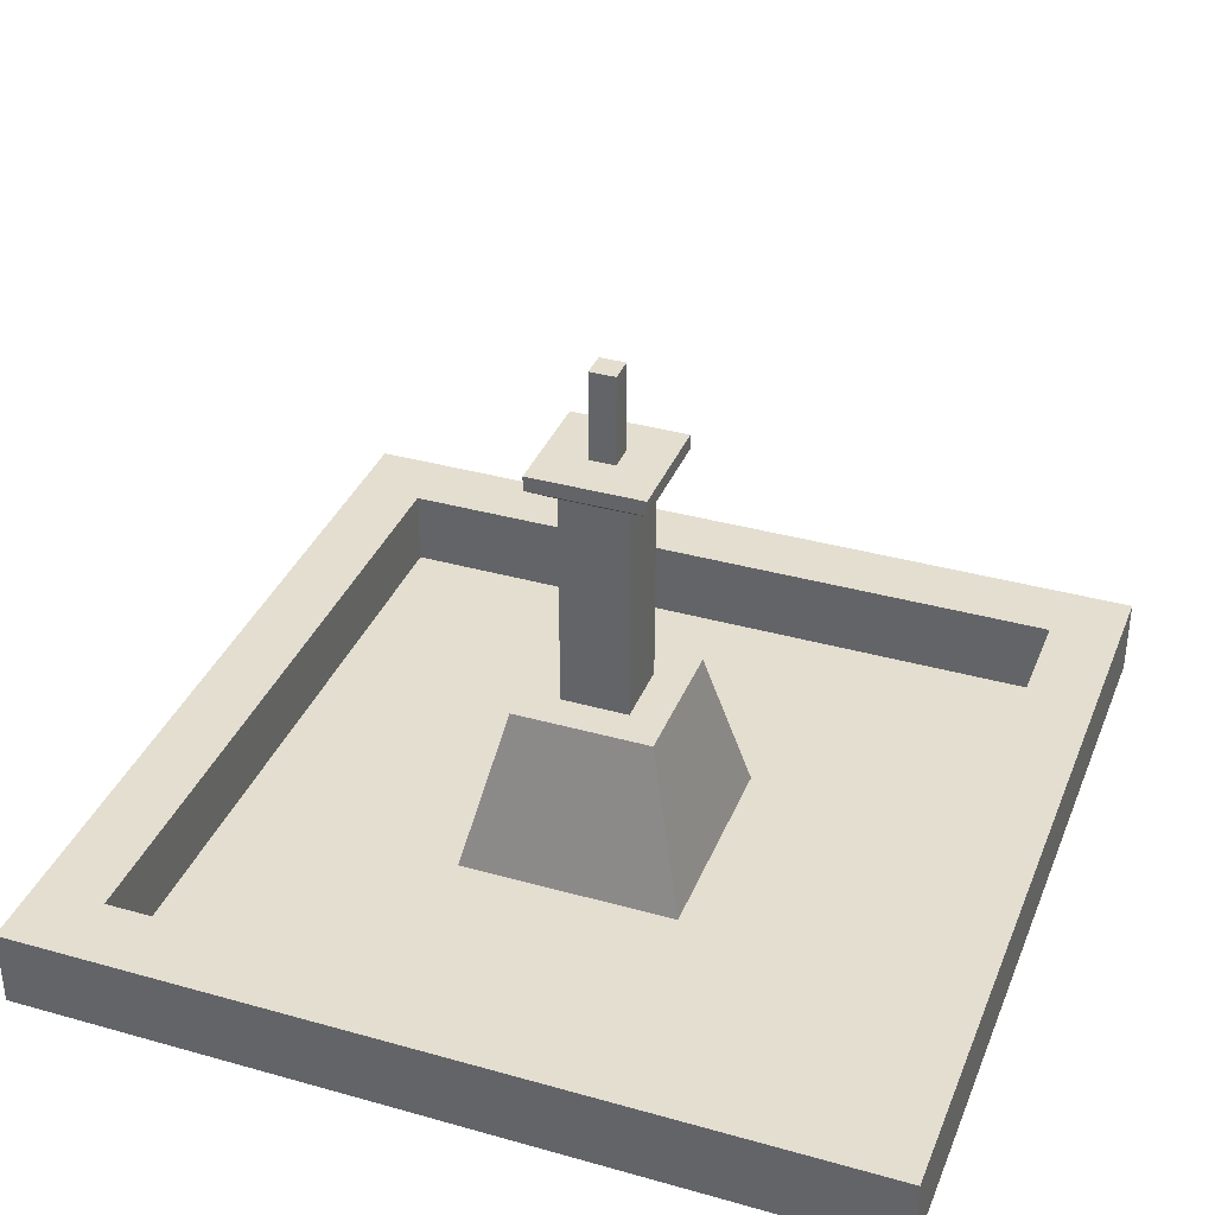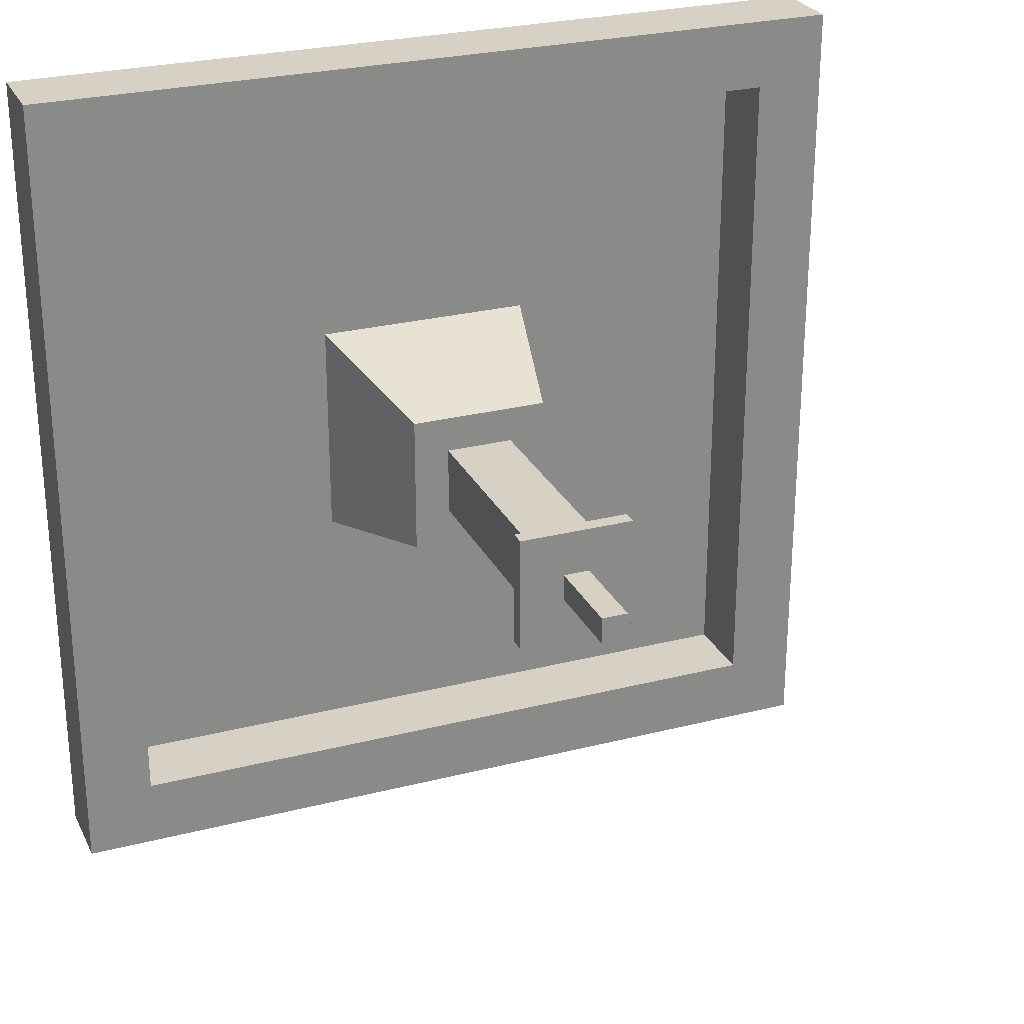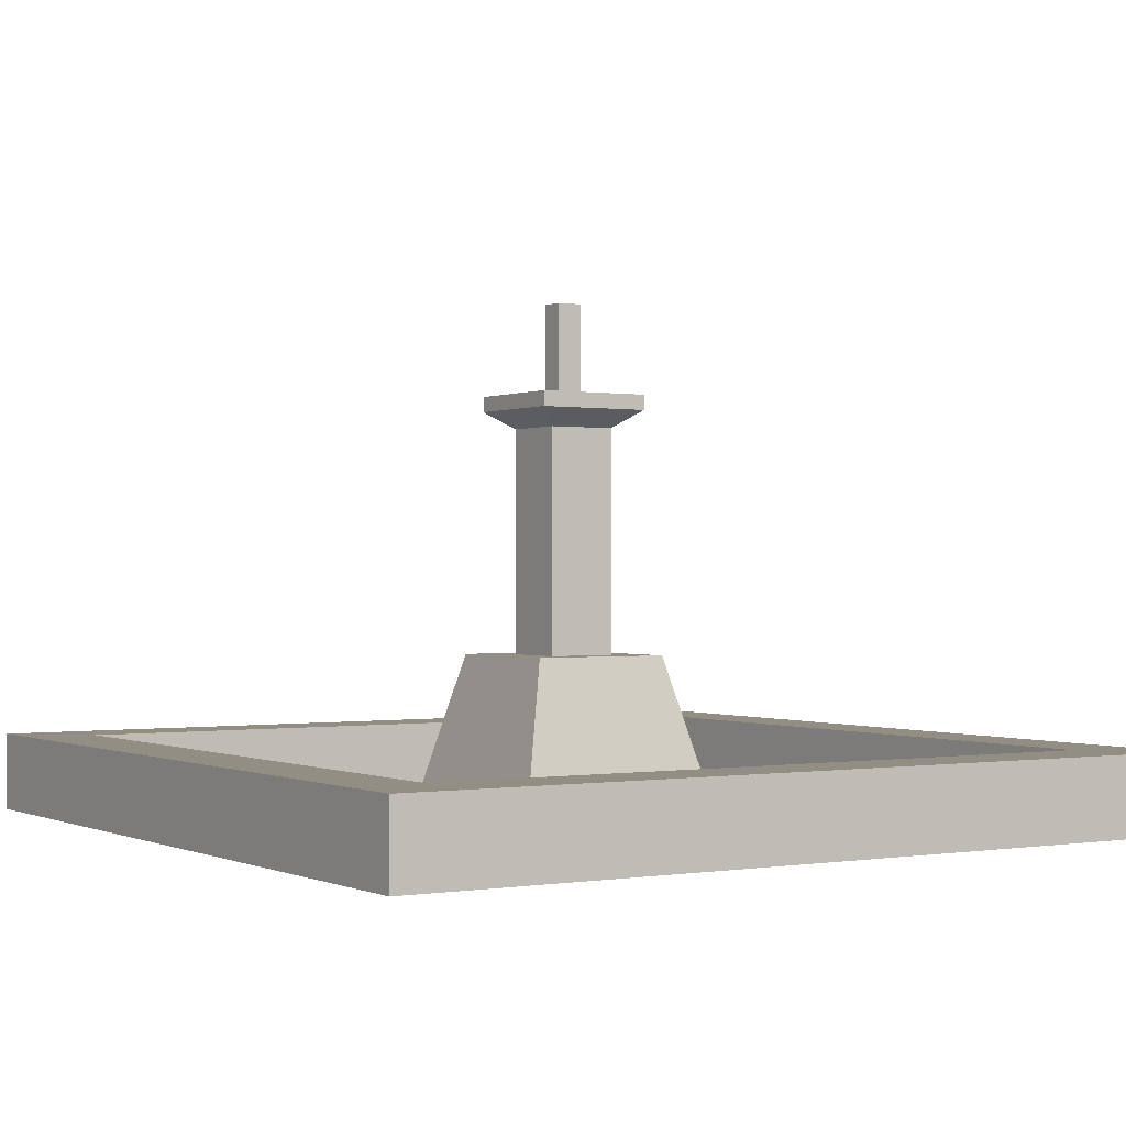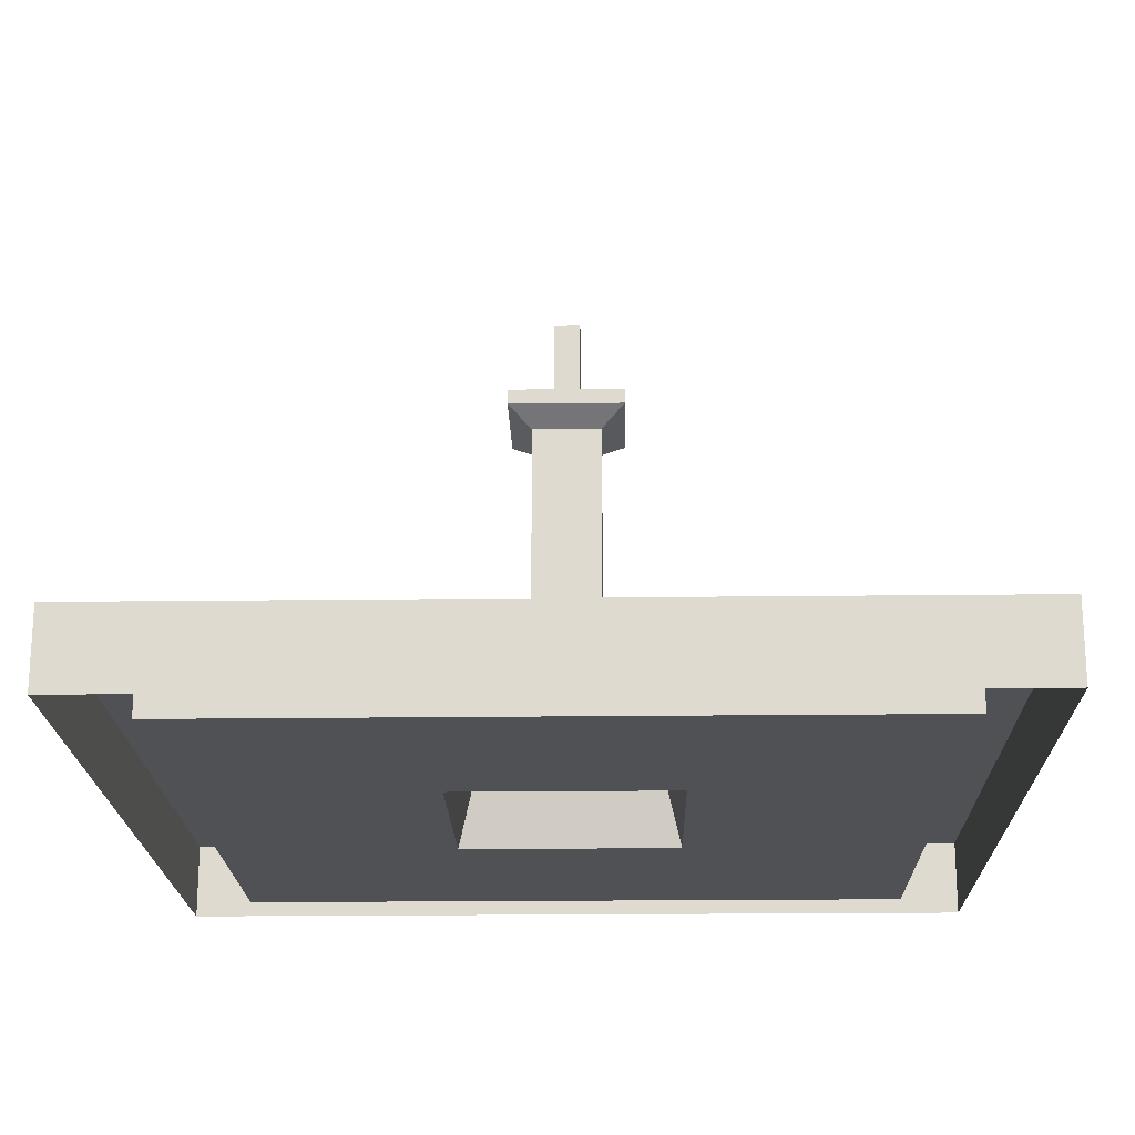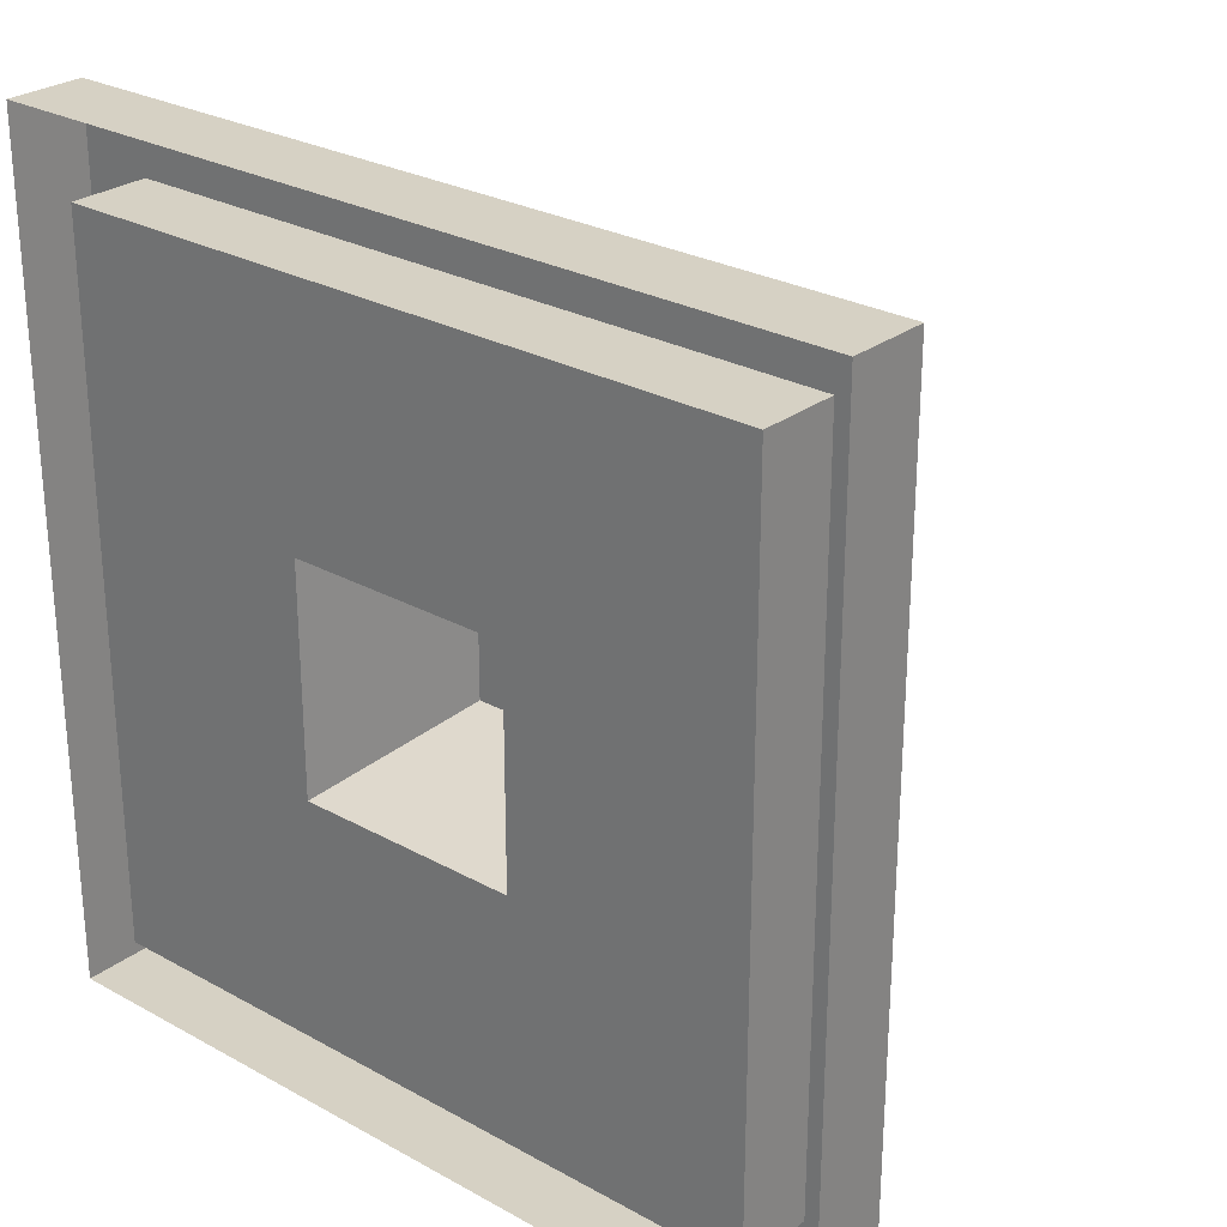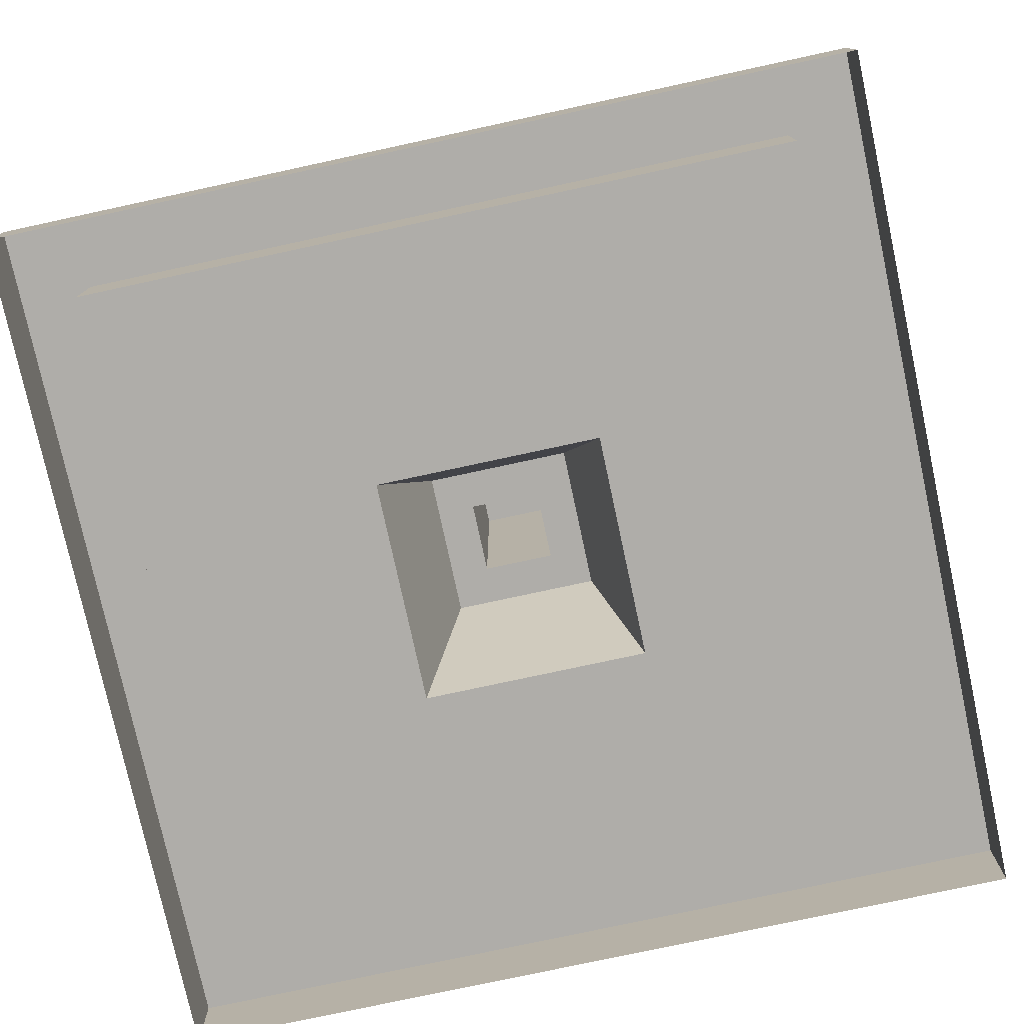
<metadata>
{"format":"obj","ext":"obj","renderer":"f3d","projection":"perspective","resolution":1024,"background":"white","views":[{"elev":35.8,"azim":-69.7,"up":"+Y"},{"elev":26.8,"azim":158.3,"up":"+Z"},{"elev":-0.2,"azim":147.8,"up":"+Y"},{"elev":-19.8,"azim":1.3,"up":"+Y"},{"elev":26.9,"azim":40.7,"up":"+Z"},{"elev":-77.2,"azim":12.2,"up":"+Y"}]}
</metadata>
<code>
o Plane.001
v 24 0 14
v 24 0 18
v 20 0 14
v 20 0 18
v 22.53 0 15.47
v 21.47 0 15.47
v 21.47 0 16.53
v 22.53 0 16.53
v 23.67 0.3721 14.33
v 20.33 0.3721 14.33
v 20.33 0.3721 17.67
v 23.67 0.3721 17.67
v 24 0.3721 14
v 20 0.3721 14
v 20 0.3721 18
v 24 0.3721 18
v 23.67 0 14.33
v 20.33 0 14.33
v 20.33 0 17.67
v 23.67 0 17.67
v 22.16 0.7844 15.84
v 21.84 0.7844 15.84
v 21.84 0.7844 16.16
v 22.16 0.7844 16.16
v 22.34 0.7844 15.66
v 21.66 0.7844 15.66
v 21.66 0.7844 16.34
v 22.34 0.7844 16.34
v 22.16 1.848 15.84
v 21.84 1.848 15.84
v 21.84 1.848 16.16
v 22.16 1.848 16.16
v 22.27 1.931 15.73
v 21.73 1.931 15.73
v 21.73 1.931 16.27
v 22.27 1.931 16.27
v 22.06 2.003 15.94
v 21.94 2.003 15.94
v 21.94 2.003 16.06
v 22.06 2.003 16.06
v 22.27 2.003 15.73
v 21.73 2.003 15.73
v 21.73 2.003 16.27
v 22.27 2.003 16.27
v 22.06 2.432 15.94
v 21.94 2.432 15.94
v 21.94 2.432 16.06
v 22.06 2.432 16.06
f 8 27 7
f 17 10 18
f 19 12 20
f 3 13 1
f 2 15 4
f 9 14 10
f 10 15 11
f 11 16 12
f 12 13 9
f 1 16 2
f 4 14 3
f 20 9 17
f 18 11 19
f 5 18 6
f 7 18 19
f 7 20 8
f 5 20 17
f 22 29 21
f 6 25 5
f 5 28 8
f 7 26 6
f 21 26 22
f 22 27 23
f 23 28 24
f 24 25 21
f 29 36 32
f 21 32 24
f 23 30 22
f 24 31 23
f 36 43 35
f 31 34 30
f 31 36 35
f 30 33 29
f 37 48 40
f 34 41 33
f 33 44 36
f 35 42 34
f 37 42 38
f 38 43 39
f 39 44 40
f 40 41 37
f 47 45 46
f 39 46 38
f 40 47 39
f 38 45 37
f 8 28 27
f 17 9 10
f 19 11 12
f 3 14 13
f 2 16 15
f 9 13 14
f 10 14 15
f 11 15 16
f 12 16 13
f 1 13 16
f 4 15 14
f 20 12 9
f 18 10 11
f 5 17 18
f 7 6 18
f 7 19 20
f 5 8 20
f 22 30 29
f 6 26 25
f 5 25 28
f 7 27 26
f 21 25 26
f 22 26 27
f 23 27 28
f 24 28 25
f 29 33 36
f 21 29 32
f 23 31 30
f 24 32 31
f 36 44 43
f 31 35 34
f 31 32 36
f 30 34 33
f 37 45 48
f 34 42 41
f 33 41 44
f 35 43 42
f 37 41 42
f 38 42 43
f 39 43 44
f 40 44 41
f 47 48 45
f 39 47 46
f 40 48 47
f 38 46 45

</code>
